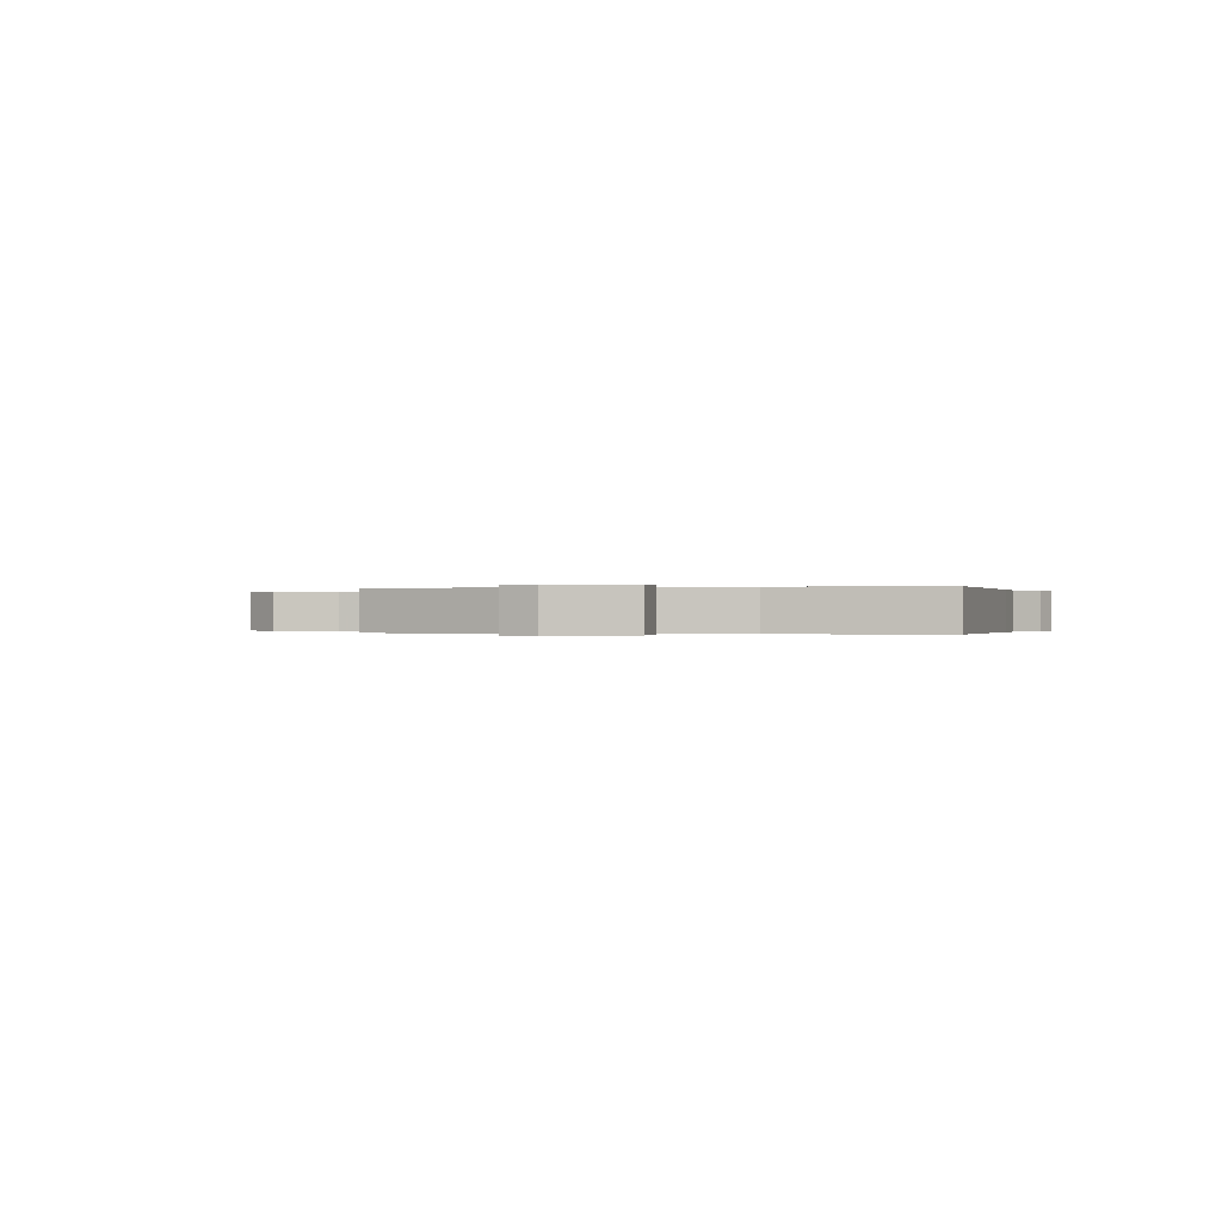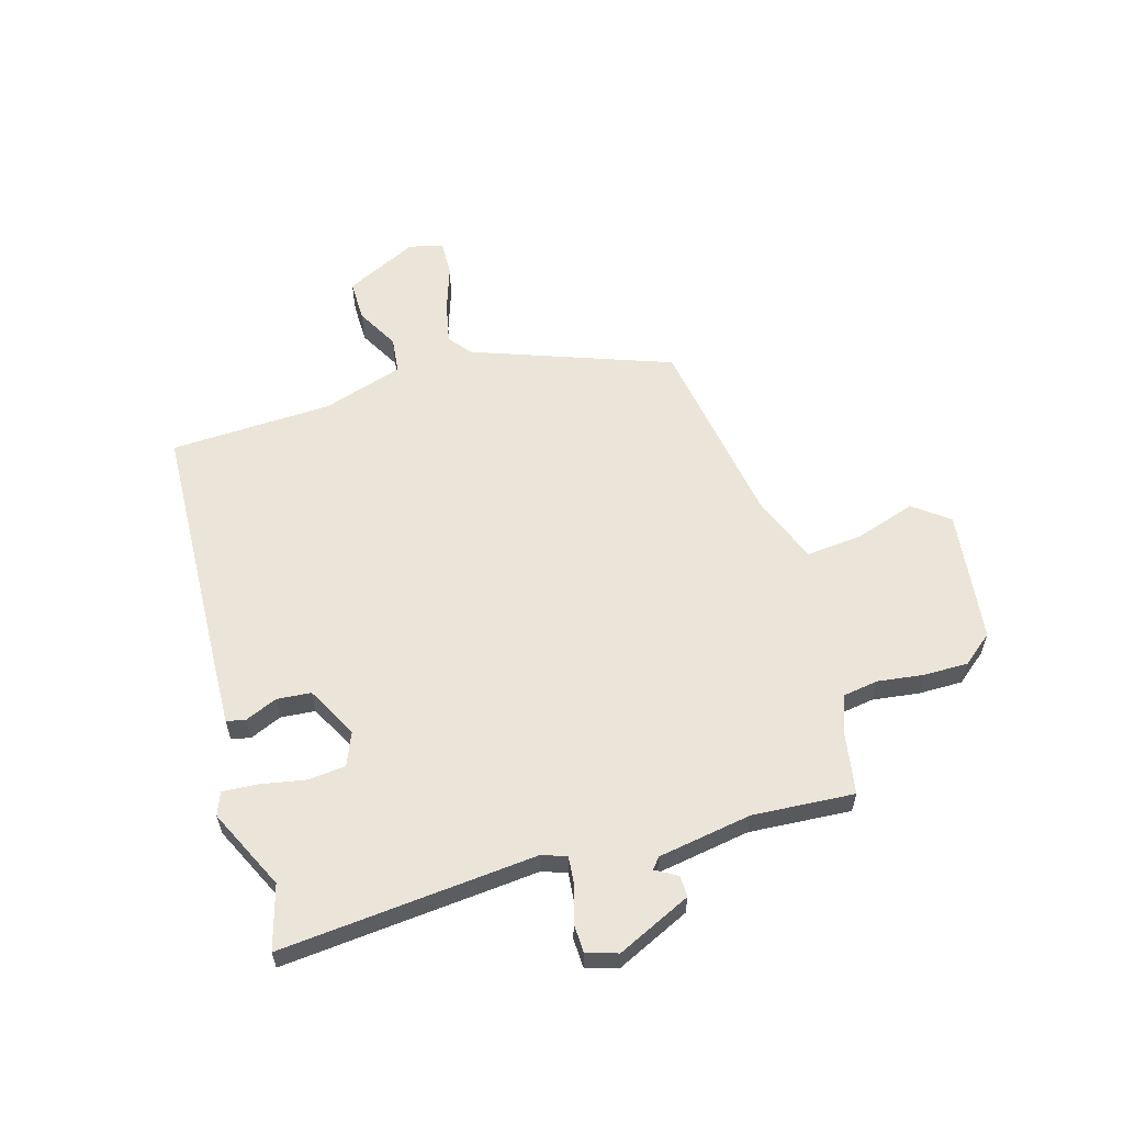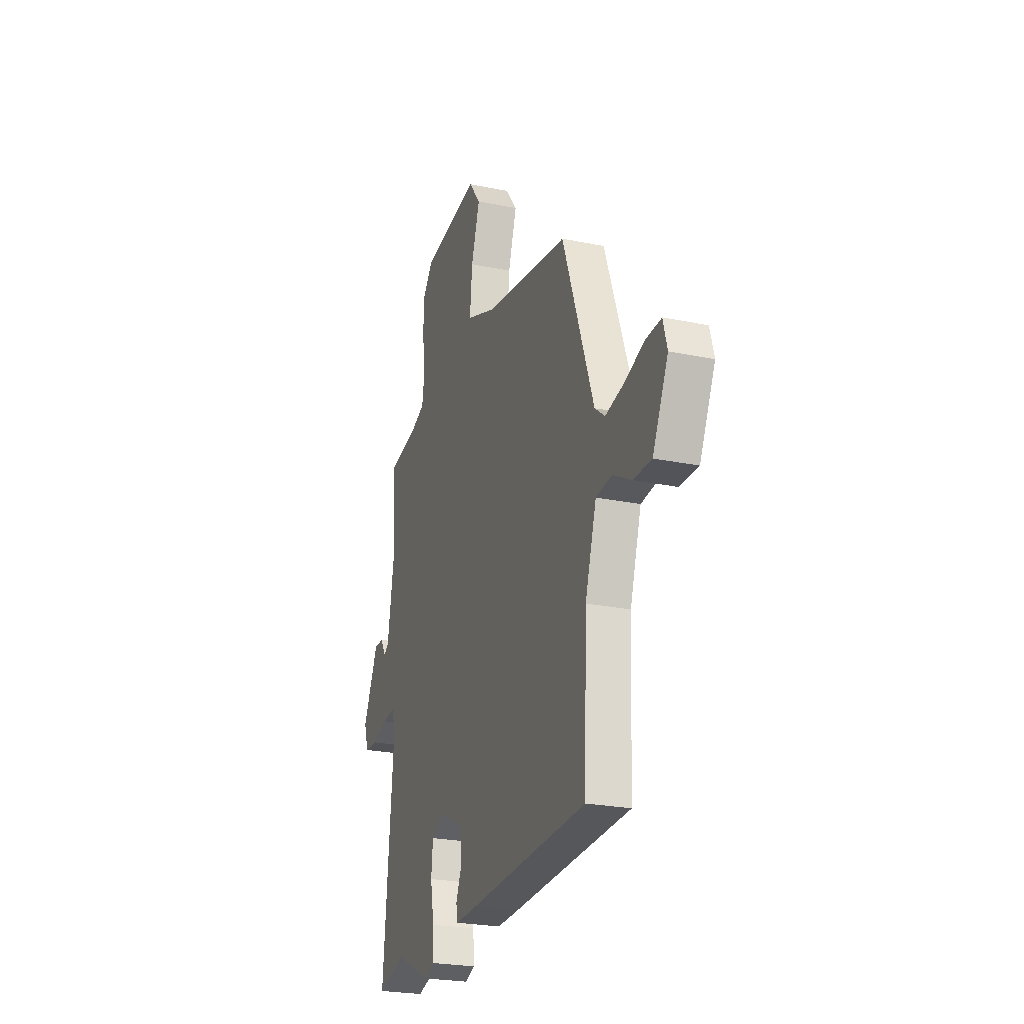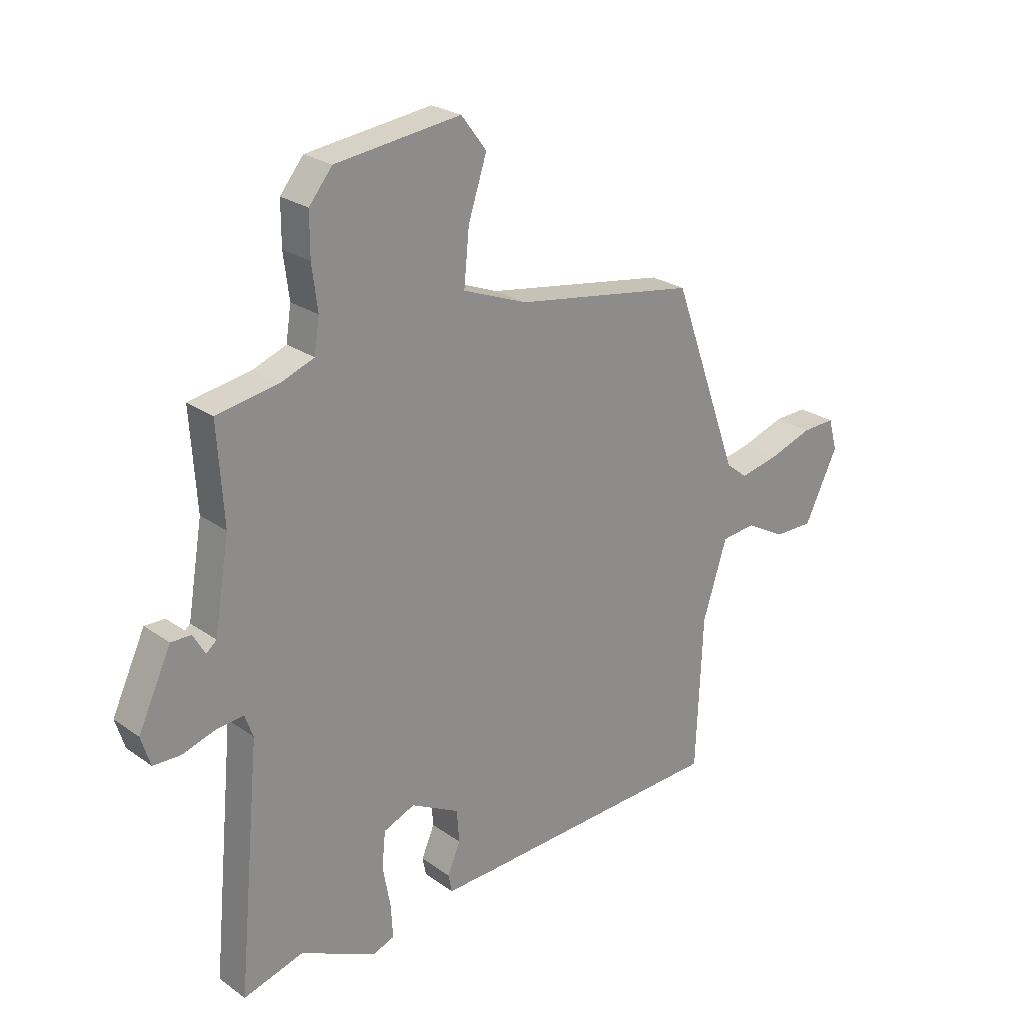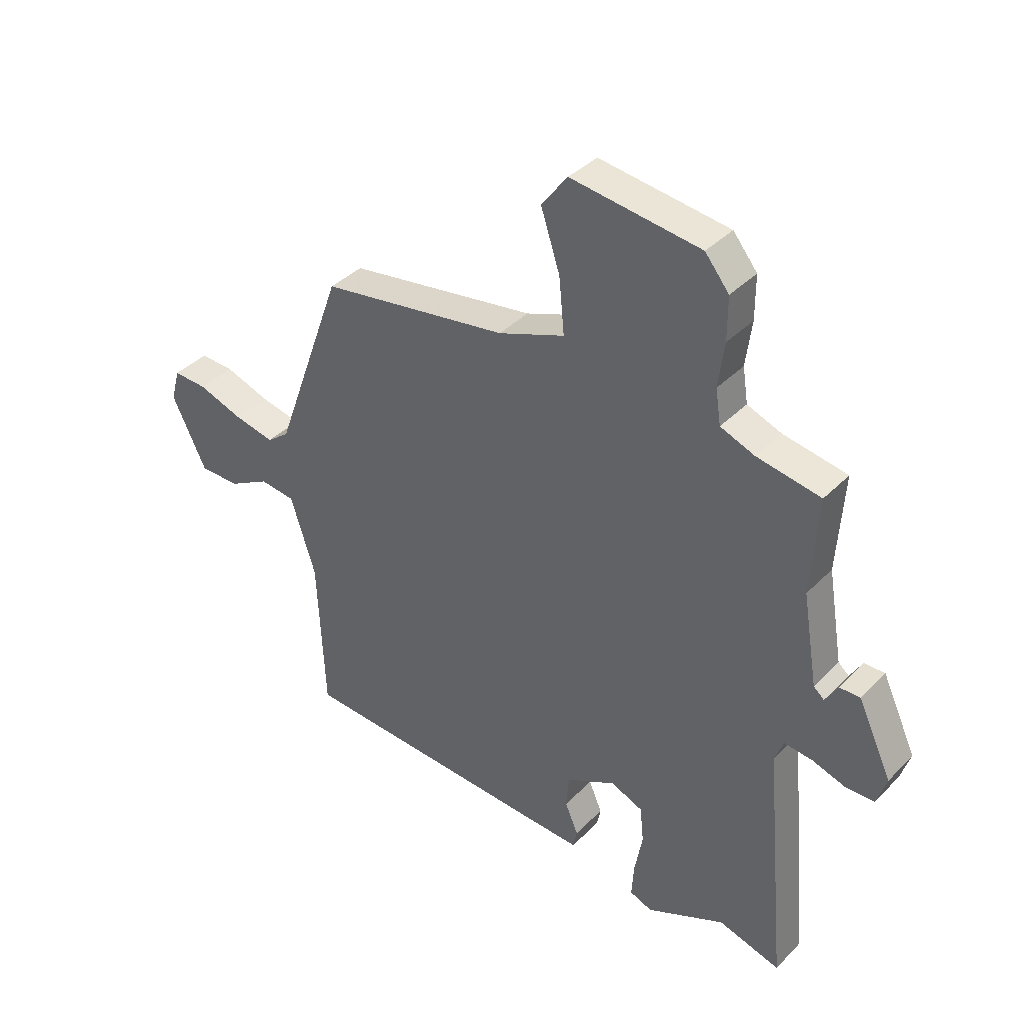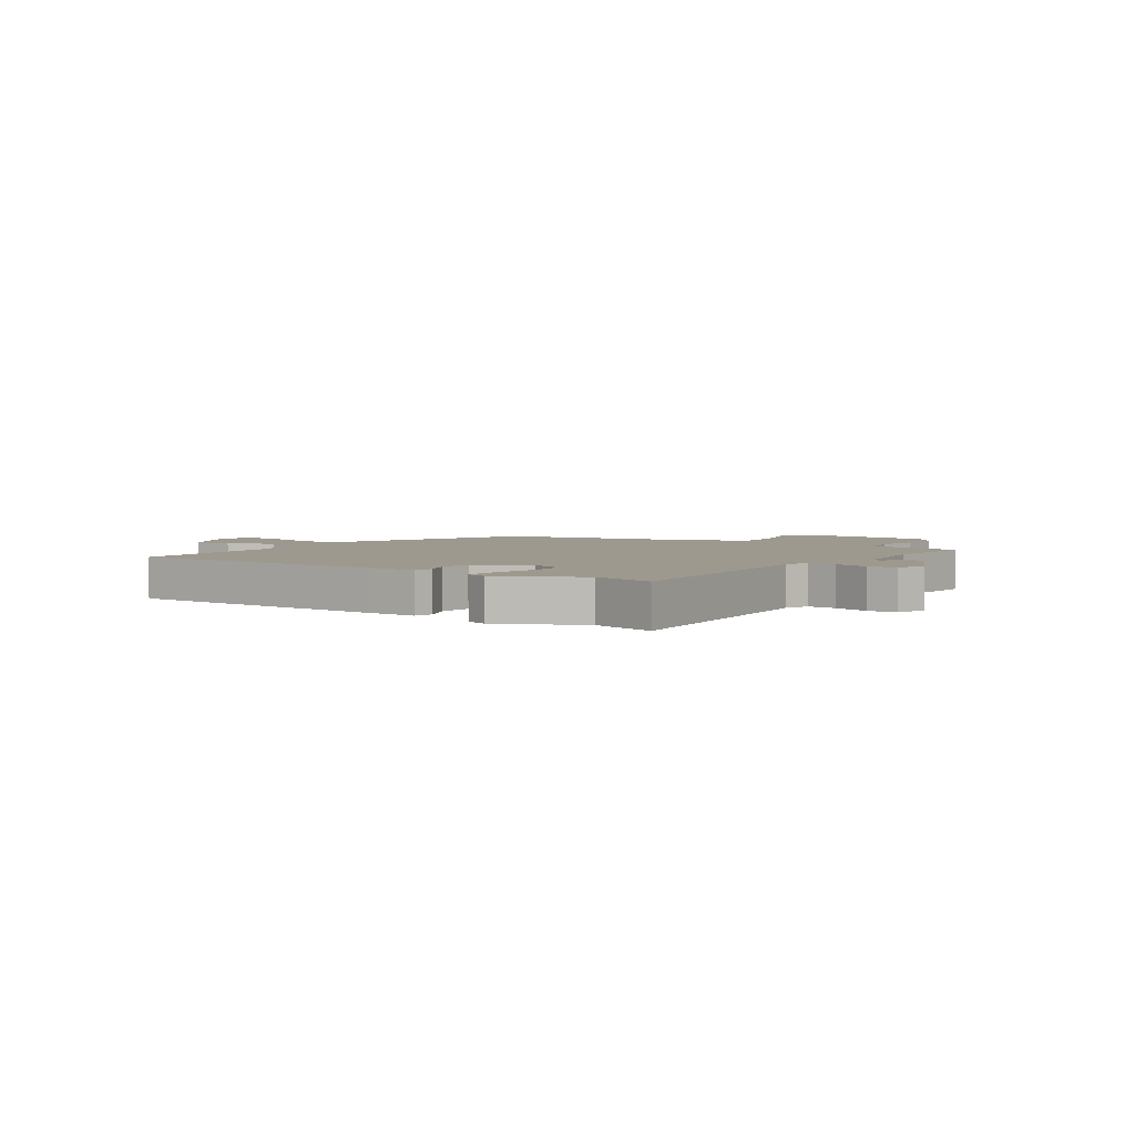
<metadata>
{"format":"obj","ext":"obj","renderer":"f3d","projection":"perspective","resolution":1024,"background":"white","views":[{"elev":-0.1,"azim":104.3,"up":"+Y"},{"elev":58.9,"azim":-106.1,"up":"+Y"},{"elev":-24.4,"azim":71.2,"up":"+Z"},{"elev":24.9,"azim":-41.2,"up":"+Z"},{"elev":38.7,"azim":-141.3,"up":"+Z"},{"elev":3.5,"azim":-145.4,"up":"+Y"}]}
</metadata>
<code>
v -0.422 0.07 -0.478
v -0.539 0.07 -0.511
v -0.495 0.07 -0.041
v -0.511 0.07 0.003
v -0.564 0.07 -0.002
v -0.628 0.07 -0.022
v -0.681 0.07 -0.02
v -0.699 0.07 0.037
v -0.635 0.07 0.173
v -0.596 0.07 0.172
v -0.573 0.07 0.132
v -0.553 0.07 0.149
v -0.524 0.07 0.321
v -0.536 0.07 0.507
v -0.416 0.07 0.527
v -0.352 0.07 0.551
v -0.342 0.07 0.616
v -0.353 0.07 0.701
v -0.353 0.07 0.782
v -0.308 0.07 0.837
v -0.065 0.07 0.866
v -0.016 0.07 0.801
v -0.052 0.07 0.691
v -0.062 0.07 0.587
v 0.063 0.07 0.538
v 0.417 0.07 0.479
v 0.548 0.07 0.115
v 0.59 0.07 0.082
v 0.667 0.07 0.098
v 0.751 0.07 0.126
v 0.815 0.07 0.128
v 0.832 0.07 0.066
v 0.767 0.07 -0.067
v 0.691 0.07 -0.066
v 0.614 0.07 -0.023
v 0.547 0.07 -0.03
v 0.5 0.07 -0.178
v 0.487 0.07 -0.475
v -0.005 0.07 -0.495
v -0.102 0.07 -0.498
v -0.109 0.07 -0.463
v -0.084 0.07 -0.405
v -0.089 0.07 -0.342
v -0.183 0.07 -0.292
v -0.244 0.07 -0.317
v -0.251 0.07 -0.386
v -0.236 0.07 -0.468
v -0.232 0.07 -0.533
v -0.274 0.07 -0.549
v -0.422 0 -0.478
v -0.539 0 -0.511
v -0.495 0 -0.041
v -0.511 0 0.003
v -0.564 0 -0.002
v -0.628 0 -0.022
v -0.681 0 -0.02
v -0.699 0 0.037
v -0.635 0 0.173
v -0.596 0 0.172
v -0.573 0 0.132
v -0.553 0 0.149
v -0.524 0 0.321
v -0.536 0 0.507
v -0.416 0 0.527
v -0.352 0 0.551
v -0.342 0 0.616
v -0.353 0 0.701
v -0.353 0 0.782
v -0.308 0 0.837
v -0.065 0 0.866
v -0.016 0 0.801
v -0.052 0 0.691
v -0.062 0 0.587
v 0.063 0 0.538
v 0.417 0 0.479
v 0.548 0 0.115
v 0.59 0 0.082
v 0.667 0 0.098
v 0.751 0 0.126
v 0.815 0 0.128
v 0.832 0 0.066
v 0.767 0 -0.067
v 0.691 0 -0.066
v 0.614 0 -0.023
v 0.547 0 -0.03
v 0.5 0 -0.178
v 0.487 0 -0.475
v -0.005 0 -0.495
v -0.102 0 -0.498
v -0.109 0 -0.463
v -0.084 0 -0.405
v -0.089 0 -0.342
v -0.183 0 -0.292
v -0.244 0 -0.317
v -0.251 0 -0.386
v -0.236 0 -0.468
v -0.232 0 -0.533
v -0.274 0 -0.549
f 48 49 1
f 47 48 1
f 46 47 1
f 1 2 3
f 46 1 3
f 45 46 3
f 44 45 3 4
f 43 44 4
f 40 41 42
f 39 40 42
f 38 39 42
f 37 38 42
f 36 37 42 43
f 33 34 35
f 32 33 35
f 31 32 35
f 30 31 35
f 29 30 35
f 28 29 35 36
f 36 43 4
f 28 36 4
f 27 28 4
f 21 22 23
f 20 21 23
f 19 20 23
f 18 19 23
f 17 18 23
f 16 17 23 24
f 15 16 24 25
f 25 26 27
f 15 25 27
f 14 15 27
f 13 14 27
f 9 10 11
f 8 9 11
f 7 8 11
f 6 7 11
f 5 6 11
f 27 4 5
f 13 27 5
f 12 13 5
f 5 11 12
f 50 98 97
f 50 97 96
f 50 96 95
f 52 51 50
f 52 50 95
f 52 95 94
f 53 52 94 93
f 53 93 92
f 91 90 89
f 91 89 88
f 91 88 87
f 91 87 86
f 92 91 86 85
f 84 83 82
f 84 82 81
f 84 81 80
f 84 80 79
f 84 79 78
f 85 84 78 77
f 53 92 85
f 53 85 77
f 53 77 76
f 72 71 70
f 72 70 69
f 72 69 68
f 72 68 67
f 72 67 66
f 73 72 66 65
f 74 73 65 64
f 76 75 74
f 76 74 64
f 76 64 63
f 76 63 62
f 60 59 58
f 60 58 57
f 60 57 56
f 60 56 55
f 60 55 54
f 54 53 76
f 54 76 62
f 54 62 61
f 61 60 54
f 1 50 51 2
f 2 51 52 3
f 3 52 53 4
f 4 53 54 5
f 5 54 55 6
f 6 55 56 7
f 7 56 57 8
f 8 57 58 9
f 9 58 59 10
f 10 59 60 11
f 11 60 61 12
f 12 61 62 13
f 13 62 63 14
f 14 63 64 15
f 15 64 65 16
f 16 65 66 17
f 17 66 67 18
f 18 67 68 19
f 19 68 69 20
f 20 69 70 21
f 21 70 71 22
f 22 71 72 23
f 23 72 73 24
f 24 73 74 25
f 25 74 75 26
f 26 75 76 27
f 27 76 77 28
f 28 77 78 29
f 29 78 79 30
f 30 79 80 31
f 31 80 81 32
f 32 81 82 33
f 33 82 83 34
f 34 83 84 35
f 35 84 85 36
f 36 85 86 37
f 37 86 87 38
f 38 87 88 39
f 39 88 89 40
f 40 89 90 41
f 41 90 91 42
f 42 91 92 43
f 43 92 93 44
f 44 93 94 45
f 45 94 95 46
f 46 95 96 47
f 47 96 97 48
f 48 97 98 49
f 49 98 50 1

</code>
